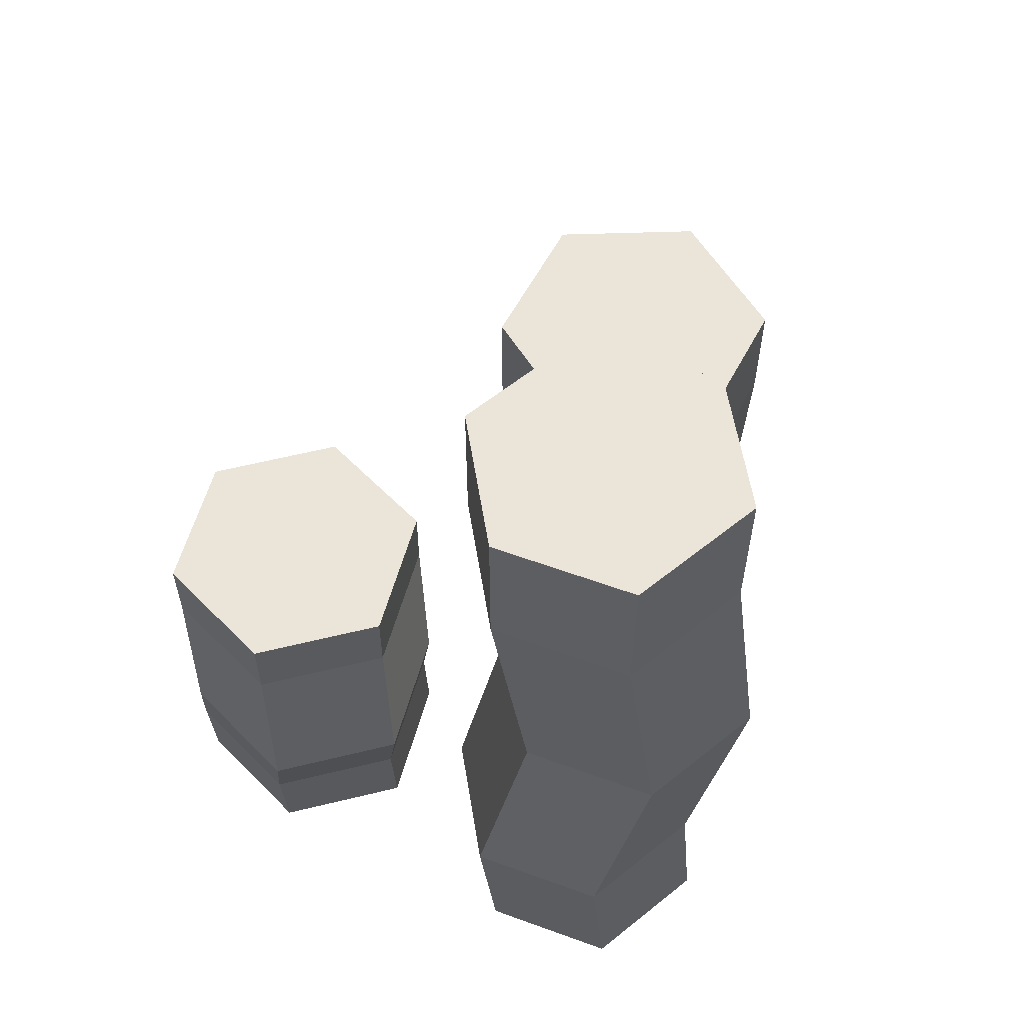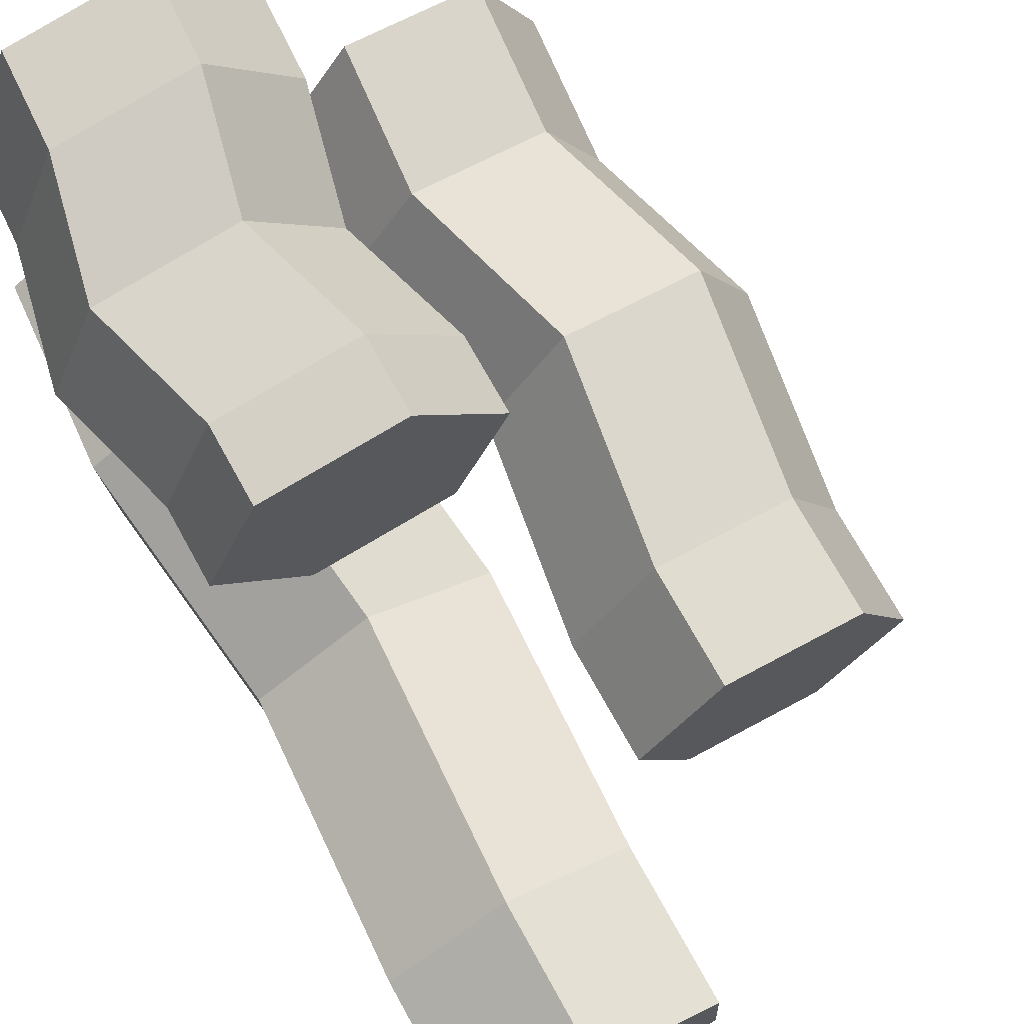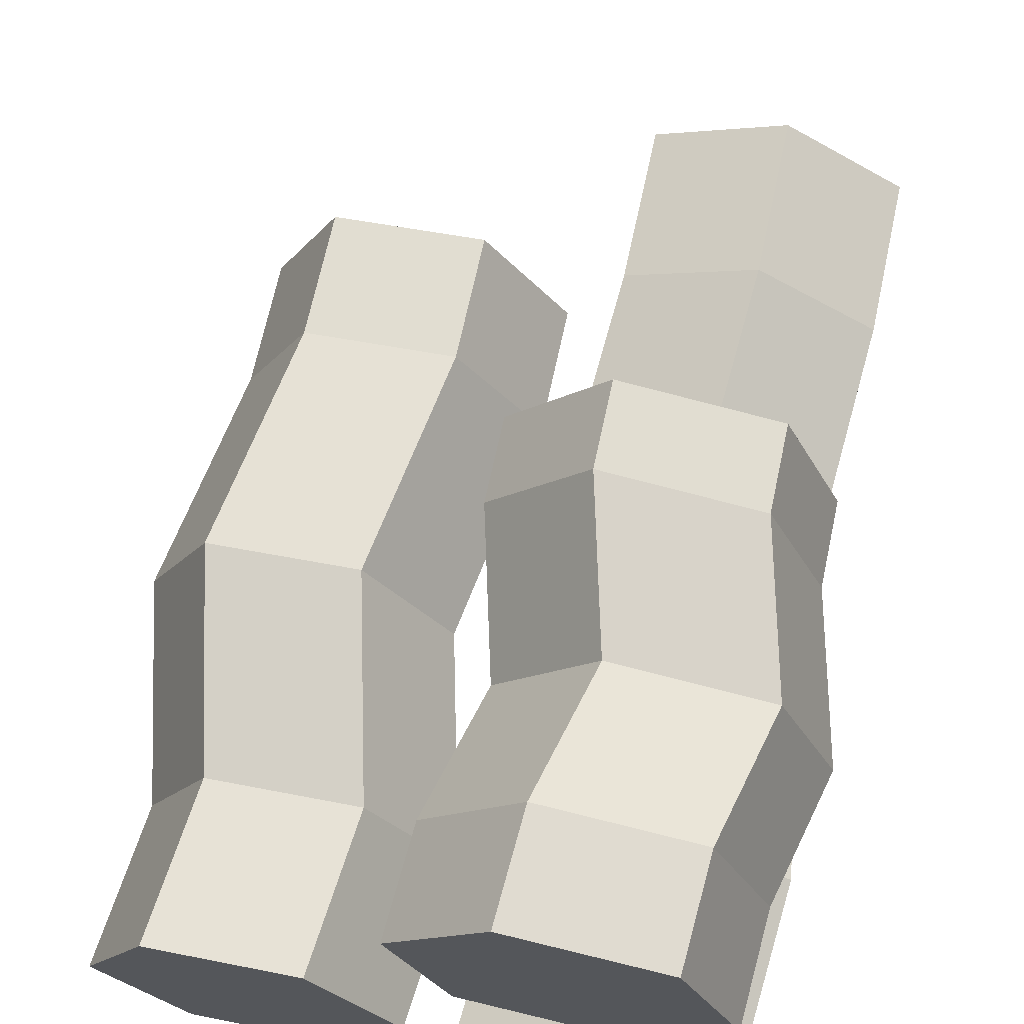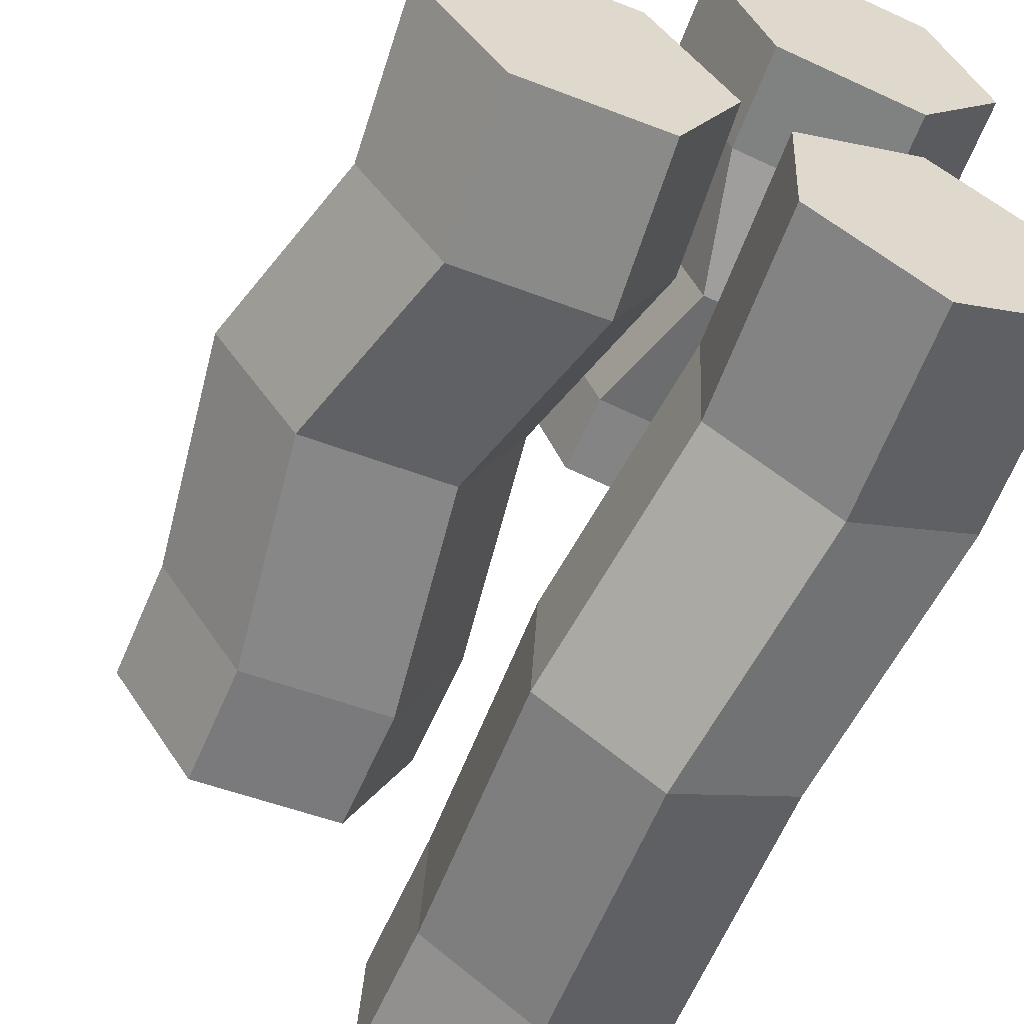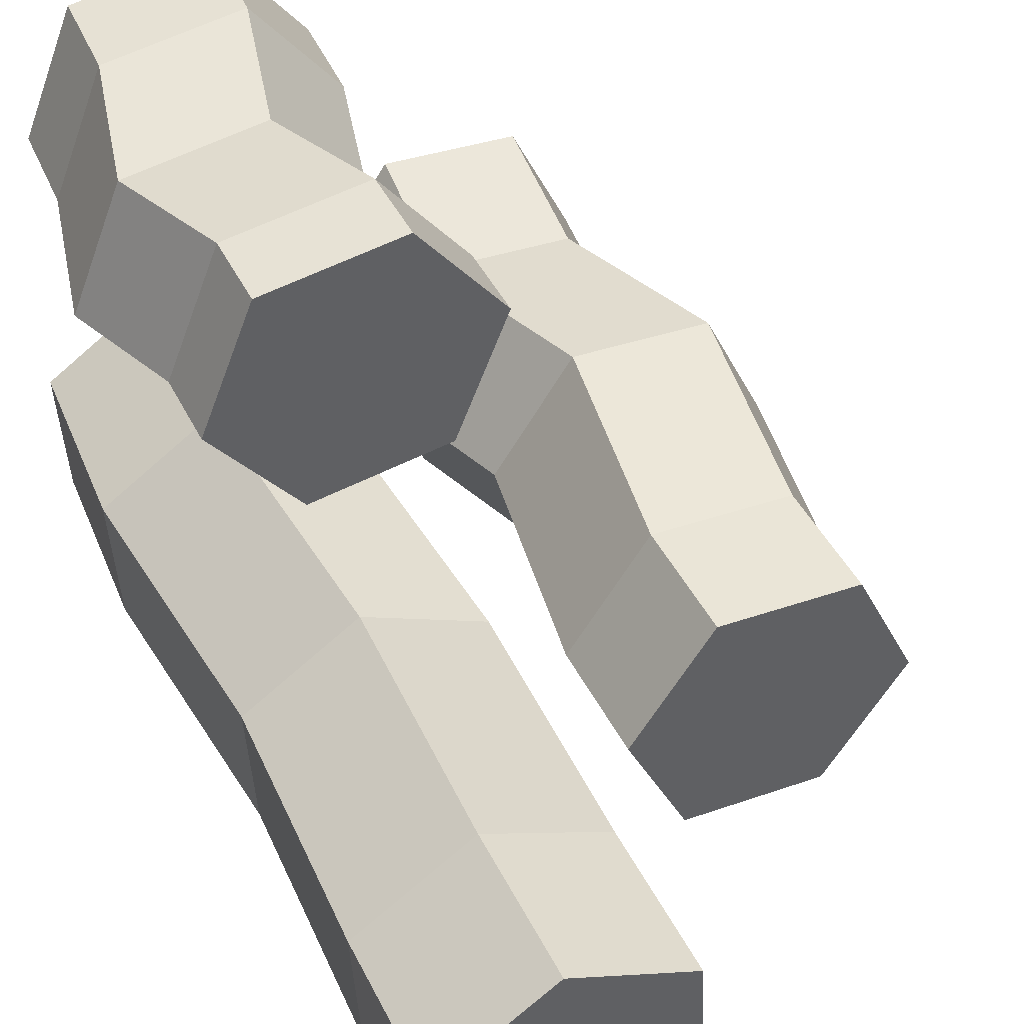
<metadata>
{"format":"obj","ext":"obj","renderer":"f3d","projection":"perspective","resolution":1024,"background":"white","views":[{"elev":59.3,"azim":113.7,"up":"+Y"},{"elev":72.2,"azim":151.0,"up":"+Z"},{"elev":67.7,"azim":12.1,"up":"+Z"},{"elev":-59.6,"azim":-23.1,"up":"+Z"},{"elev":44.6,"azim":154.7,"up":"+Z"}]}
</metadata>
<code>
g SM_Prop_Gold_Coins_07
v 0.1314 0.0466 0.08947
v 0.1457 0.1062 0.07732
v 0.1052 0.1062 0.02525
v 0.09091 0.0466 0.03739
v 0.09091 0.0466 0.03739
v 0.1052 0.1062 0.02525
v 0.03995 0.1062 0.03413
v 0.02563 0.0466 0.04628
v 0.02563 0.0466 0.04628
v 0.03995 0.1062 0.03413
v 0.01506 0.1062 0.09507
v 0.0007449 0.0466 0.1072
v 0.0007449 0.0466 0.1072
v 0.01506 0.1062 0.09507
v 0.05555 0.1062 0.1471
v 0.04123 0.0466 0.1593
v 0.04123 0.0466 0.1593
v 0.05555 0.1062 0.1471
v 0.1208 0.1062 0.1383
v 0.1065 0.0466 0.1504
v 0.1065 0.0466 0.1504
v 0.1208 0.1062 0.1383
v 0.1457 0.1062 0.07732
v 0.1314 0.0466 0.08947
v 0.02302 0.2089 0.0456
v 0.08829 0.2089 0.03672
v 0.1288 0.2089 0.08879
v -0.001868 0.2089 0.1065
v 0.1039 0.2089 0.1497
v 0.03861 0.2089 0.1586
v 0.1288 8.272e-16 0.08879
v 0.08829 8.272e-16 0.03672
v 0.02302 8.272e-16 0.0456
v -0.001868 8.272e-16 0.1065
v 0.1039 8.272e-16 0.1497
v 0.03861 8.272e-16 0.1586
v 0.1039 8.272e-16 0.1497
v 0.1065 0.0466 0.1504
v 0.1314 0.0466 0.08947
v 0.1288 8.272e-16 0.08879
v 0.1288 8.272e-16 0.08879
v 0.1314 0.0466 0.08947
v 0.09091 0.0466 0.03739
v 0.08829 8.272e-16 0.03672
v 0.08829 8.272e-16 0.03672
v 0.09091 0.0466 0.03739
v 0.02563 0.0466 0.04628
v 0.02302 8.272e-16 0.0456
v 0.02302 8.272e-16 0.0456
v 0.02563 0.0466 0.04628
v 0.0007449 0.0466 0.1072
v -0.001868 8.272e-16 0.1065
v -0.001868 8.272e-16 0.1065
v 0.0007449 0.0466 0.1072
v 0.04123 0.0466 0.1593
v 0.03861 8.272e-16 0.1586
v 0.03861 8.272e-16 0.1586
v 0.04123 0.0466 0.1593
v 0.1065 0.0466 0.1504
v 0.1039 8.272e-16 0.1497
v 0.03995 0.1062 0.03413
v 0.02302 0.1727 0.0456
v -0.001868 0.1727 0.1065
v 0.01506 0.1062 0.09507
v 0.1052 0.1062 0.02525
v 0.08829 0.1727 0.03672
v 0.02302 0.1727 0.0456
v 0.03995 0.1062 0.03413
v 0.1457 0.1062 0.07732
v 0.1288 0.1727 0.08879
v 0.08829 0.1727 0.03672
v 0.1052 0.1062 0.02525
v 0.1208 0.1062 0.1383
v 0.1039 0.1727 0.1497
v 0.1288 0.1727 0.08879
v 0.1457 0.1062 0.07732
v 0.05555 0.1062 0.1471
v 0.03861 0.1727 0.1586
v 0.1039 0.1727 0.1497
v 0.1208 0.1062 0.1383
v 0.01506 0.1062 0.09507
v -0.001868 0.1727 0.1065
v 0.03861 0.1727 0.1586
v 0.05555 0.1062 0.1471
v 0.02302 0.1727 0.0456
v 0.02302 0.2089 0.0456
v -0.001868 0.2089 0.1065
v -0.001868 0.1727 0.1065
v 0.08829 0.1727 0.03672
v 0.08829 0.2089 0.03672
v 0.02302 0.2089 0.0456
v 0.02302 0.1727 0.0456
v 0.1288 0.1727 0.08879
v 0.1288 0.2089 0.08879
v 0.08829 0.2089 0.03672
v 0.08829 0.1727 0.03672
v 0.1039 0.1727 0.1497
v 0.1039 0.2089 0.1497
v 0.1288 0.2089 0.08879
v 0.1288 0.1727 0.08879
v 0.03861 0.1727 0.1586
v 0.03861 0.2089 0.1586
v 0.1039 0.2089 0.1497
v 0.1039 0.1727 0.1497
v -0.001868 0.1727 0.1065
v -0.001868 0.2089 0.1065
v 0.03861 0.2089 0.1586
v 0.03861 0.1727 0.1586
v -0.08641 0.0726 -0.1043
v -0.1085 0.1654 -0.09108
v -0.1457 0.1654 -0.03659
v -0.1236 0.0726 -0.04986
v -0.1236 0.0726 -0.04986
v -0.1457 0.1654 -0.03659
v -0.1173 0.1654 0.02282
v -0.09514 0.0726 0.009558
v -0.09514 0.0726 0.009558
v -0.1173 0.1654 0.02282
v -0.05163 0.1654 0.02785
v -0.02951 0.0726 0.01458
v -0.02951 0.0726 0.01458
v -0.05163 0.1654 0.02785
v -0.01445 0.1654 -0.02664
v 0.007672 0.0726 -0.0399
v 0.007672 0.0726 -0.0399
v -0.01445 0.1654 -0.02664
v -0.0429 0.1654 -0.08605
v -0.02078 0.0726 -0.09932
v -0.02078 0.0726 -0.09932
v -0.0429 0.1654 -0.08605
v -0.1085 0.1654 -0.09108
v -0.08641 0.0726 -0.1043
v -0.1299 0.3254 -0.04331
v -0.09276 0.3254 -0.09779
v -0.02713 0.3254 -0.09277
v 0.001324 0.3254 -0.03335
v -0.1015 0.3254 0.01611
v -0.03585 0.3254 0.02114
v -0.02713 0 -0.09277
v -0.09276 0 -0.09779
v -0.1299 0 -0.04331
v 0.001324 0 -0.03335
v -0.1015 0 0.01611
v -0.03585 0 0.02114
v -0.02713 0 -0.09277
v -0.02078 0.0726 -0.09932
v -0.08641 0.0726 -0.1043
v -0.09276 0 -0.09779
v -0.09276 0 -0.09779
v -0.08641 0.0726 -0.1043
v -0.1236 0.0726 -0.04986
v -0.1299 0 -0.04331
v -0.1299 0 -0.04331
v -0.1236 0.0726 -0.04986
v -0.09514 0.0726 0.009558
v -0.1015 0 0.01611
v -0.1015 0 0.01611
v -0.09514 0.0726 0.009558
v -0.02951 0.0726 0.01458
v -0.03585 0 0.02114
v -0.03585 0 0.02114
v -0.02951 0.0726 0.01458
v 0.007672 0.0726 -0.0399
v 0.001324 0 -0.03335
v 0.001324 0 -0.03335
v 0.007672 0.0726 -0.0399
v -0.02078 0.0726 -0.09932
v -0.02713 0 -0.09277
v -0.1173 0.1654 0.02282
v -0.1015 0.2691 0.01611
v -0.03585 0.2691 0.02114
v -0.05163 0.1654 0.02785
v -0.1457 0.1654 -0.03659
v -0.1299 0.2691 -0.04331
v -0.1015 0.2691 0.01611
v -0.1173 0.1654 0.02282
v -0.1085 0.1654 -0.09108
v -0.09276 0.2691 -0.09779
v -0.1299 0.2691 -0.04331
v -0.1457 0.1654 -0.03659
v -0.0429 0.1654 -0.08605
v -0.02713 0.2691 -0.09277
v -0.09276 0.2691 -0.09779
v -0.1085 0.1654 -0.09108
v -0.01445 0.1654 -0.02664
v 0.001324 0.2691 -0.03335
v -0.02713 0.2691 -0.09277
v -0.0429 0.1654 -0.08605
v -0.05163 0.1654 0.02785
v -0.03585 0.2691 0.02114
v 0.001324 0.2691 -0.03335
v -0.01445 0.1654 -0.02664
v -0.1015 0.2691 0.01611
v -0.1015 0.3254 0.01611
v -0.03585 0.3254 0.02114
v -0.03585 0.2691 0.02114
v -0.1299 0.2691 -0.04331
v -0.1299 0.3254 -0.04331
v -0.1015 0.3254 0.01611
v -0.1015 0.2691 0.01611
v -0.09276 0.2691 -0.09779
v -0.09276 0.3254 -0.09779
v -0.1299 0.3254 -0.04331
v -0.1299 0.2691 -0.04331
v -0.02713 0.2691 -0.09277
v -0.02713 0.3254 -0.09277
v -0.09276 0.3254 -0.09779
v -0.09276 0.2691 -0.09779
v 0.001324 0.2691 -0.03335
v 0.001324 0.3254 -0.03335
v -0.02713 0.3254 -0.09277
v -0.02713 0.2691 -0.09277
v -0.03585 0.2691 0.02114
v -0.03585 0.3254 0.02114
v 0.001324 0.3254 -0.03335
v 0.001324 0.2691 -0.03335
v 0.1393 0.09545 -0.1094
v 0.1232 0.2174 -0.1296
v 0.06431 0.2174 -0.1593
v 0.08036 0.09545 -0.1391
v 0.08036 0.09545 -0.1391
v 0.06431 0.2174 -0.1593
v 0.009135 0.2174 -0.1233
v 0.02519 0.09545 -0.1031
v 0.02519 0.09545 -0.1031
v 0.009135 0.2174 -0.1233
v 0.01275 0.2174 -0.05757
v 0.0288 0.09545 -0.03738
v 0.0288 0.09545 -0.03738
v 0.01275 0.2174 -0.05757
v 0.07164 0.2174 -0.02786
v 0.08769 0.09545 -0.007667
v 0.08769 0.09545 -0.007667
v 0.07164 0.2174 -0.02786
v 0.1268 0.2174 -0.06385
v 0.1429 0.09545 -0.04366
v 0.1429 0.09545 -0.04366
v 0.1268 0.2174 -0.06385
v 0.1232 0.2174 -0.1296
v 0.1393 0.09545 -0.1094
v 0.01786 0.4278 -0.1085
v 0.07303 0.4278 -0.1445
v 0.1319 0.4278 -0.1148
v 0.1355 0.4278 -0.04909
v 0.02147 0.4278 -0.04282
v 0.08036 0.4278 -0.0131
v 0.1319 0 -0.1148
v 0.07303 0 -0.1445
v 0.01786 0 -0.1085
v 0.1355 0 -0.04909
v 0.02147 0 -0.04282
v 0.08036 0 -0.0131
v 0.1355 0 -0.04909
v 0.1429 0.09545 -0.04366
v 0.1393 0.09545 -0.1094
v 0.1319 0 -0.1148
v 0.1319 0 -0.1148
v 0.1393 0.09545 -0.1094
v 0.08036 0.09545 -0.1391
v 0.07303 0 -0.1445
v 0.07303 0 -0.1445
v 0.08036 0.09545 -0.1391
v 0.02519 0.09545 -0.1031
v 0.01786 0 -0.1085
v 0.01786 0 -0.1085
v 0.02519 0.09545 -0.1031
v 0.0288 0.09545 -0.03738
v 0.02147 0 -0.04282
v 0.02147 0 -0.04282
v 0.0288 0.09545 -0.03738
v 0.08769 0.09545 -0.007667
v 0.08036 0 -0.0131
v 0.08036 0 -0.0131
v 0.08769 0.09545 -0.007667
v 0.1429 0.09545 -0.04366
v 0.1355 0 -0.04909
v 0.009135 0.2174 -0.1233
v 0.01786 0.3538 -0.1085
v 0.02147 0.3538 -0.04282
v 0.01275 0.2174 -0.05757
v 0.06431 0.2174 -0.1593
v 0.07303 0.3538 -0.1445
v 0.01786 0.3538 -0.1085
v 0.009135 0.2174 -0.1233
v 0.1232 0.2174 -0.1296
v 0.1319 0.3538 -0.1148
v 0.07303 0.3538 -0.1445
v 0.06431 0.2174 -0.1593
v 0.1268 0.2174 -0.06385
v 0.1355 0.3538 -0.04909
v 0.1319 0.3538 -0.1148
v 0.1232 0.2174 -0.1296
v 0.07164 0.2174 -0.02786
v 0.08036 0.3538 -0.0131
v 0.1355 0.3538 -0.04909
v 0.1268 0.2174 -0.06385
v 0.01275 0.2174 -0.05757
v 0.02147 0.3538 -0.04282
v 0.08036 0.3538 -0.0131
v 0.07164 0.2174 -0.02786
v 0.01786 0.3538 -0.1085
v 0.01786 0.4278 -0.1085
v 0.02147 0.4278 -0.04282
v 0.02147 0.3538 -0.04282
v 0.07303 0.3538 -0.1445
v 0.07303 0.4278 -0.1445
v 0.01786 0.4278 -0.1085
v 0.01786 0.3538 -0.1085
v 0.1319 0.3538 -0.1148
v 0.1319 0.4278 -0.1148
v 0.07303 0.4278 -0.1445
v 0.07303 0.3538 -0.1445
v 0.1355 0.3538 -0.04909
v 0.1355 0.4278 -0.04909
v 0.1319 0.4278 -0.1148
v 0.1319 0.3538 -0.1148
v 0.08036 0.3538 -0.0131
v 0.08036 0.4278 -0.0131
v 0.1355 0.4278 -0.04909
v 0.1355 0.3538 -0.04909
v 0.02147 0.3538 -0.04282
v 0.02147 0.4278 -0.04282
v 0.08036 0.4278 -0.0131
v 0.08036 0.3538 -0.0131
g SM_Prop_Gold_Coins_07_0
f 3 2 1
f 4 3 1
f 7 6 5
f 8 7 5
f 11 10 9
f 12 11 9
f 15 14 13
f 16 15 13
f 19 18 17
f 20 19 17
f 23 22 21
f 24 23 21
f 27 26 25
f 25 28 27
f 28 29 27
f 28 30 29
f 33 32 31
f 31 34 33
f 31 35 34
f 35 36 34
f 39 38 37
f 40 39 37
f 43 42 41
f 44 43 41
f 47 46 45
f 48 47 45
f 51 50 49
f 52 51 49
f 55 54 53
f 56 55 53
f 59 58 57
f 60 59 57
f 63 62 61
f 64 63 61
f 67 66 65
f 68 67 65
f 71 70 69
f 72 71 69
f 75 74 73
f 76 75 73
f 79 78 77
f 80 79 77
f 83 82 81
f 84 83 81
f 87 86 85
f 88 87 85
f 91 90 89
f 92 91 89
f 95 94 93
f 96 95 93
f 99 98 97
f 100 99 97
f 103 102 101
f 104 103 101
f 107 106 105
f 108 107 105
f 111 110 109
f 112 111 109
f 115 114 113
f 116 115 113
f 119 118 117
f 120 119 117
f 123 122 121
f 124 123 121
f 127 126 125
f 128 127 125
f 131 130 129
f 132 131 129
f 135 134 133
f 133 136 135
f 133 137 136
f 137 138 136
f 141 140 139
f 139 142 141
f 142 143 141
f 142 144 143
f 147 146 145
f 148 147 145
f 151 150 149
f 152 151 149
f 155 154 153
f 156 155 153
f 159 158 157
f 160 159 157
f 163 162 161
f 164 163 161
f 167 166 165
f 168 167 165
f 171 170 169
f 172 171 169
f 175 174 173
f 176 175 173
f 179 178 177
f 180 179 177
f 183 182 181
f 184 183 181
f 187 186 185
f 188 187 185
f 191 190 189
f 192 191 189
f 195 194 193
f 196 195 193
f 199 198 197
f 200 199 197
f 203 202 201
f 204 203 201
f 207 206 205
f 208 207 205
f 211 210 209
f 212 211 209
f 215 214 213
f 216 215 213
f 219 218 217
f 220 219 217
f 223 222 221
f 224 223 221
f 227 226 225
f 228 227 225
f 231 230 229
f 232 231 229
f 235 234 233
f 236 235 233
f 239 238 237
f 240 239 237
f 243 242 241
f 241 244 243
f 241 245 244
f 245 246 244
f 249 248 247
f 247 250 249
f 250 251 249
f 250 252 251
f 255 254 253
f 256 255 253
f 259 258 257
f 260 259 257
f 263 262 261
f 264 263 261
f 267 266 265
f 268 267 265
f 271 270 269
f 272 271 269
f 275 274 273
f 276 275 273
f 279 278 277
f 280 279 277
f 283 282 281
f 284 283 281
f 287 286 285
f 288 287 285
f 291 290 289
f 292 291 289
f 295 294 293
f 296 295 293
f 299 298 297
f 300 299 297
f 303 302 301
f 304 303 301
f 307 306 305
f 308 307 305
f 311 310 309
f 312 311 309
f 315 314 313
f 316 315 313
f 319 318 317
f 320 319 317
f 323 322 321
f 324 323 321

</code>
